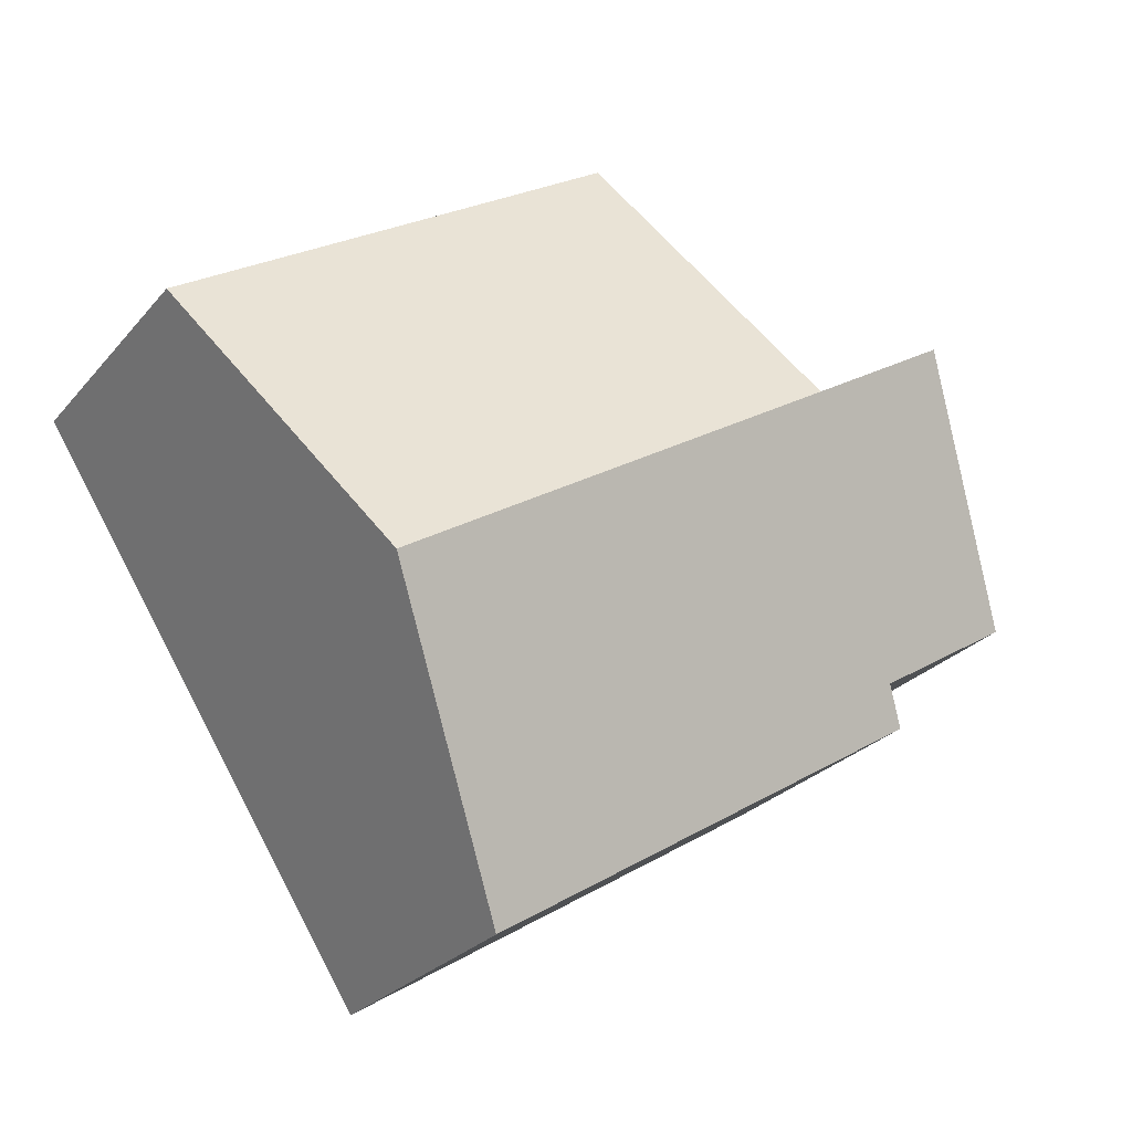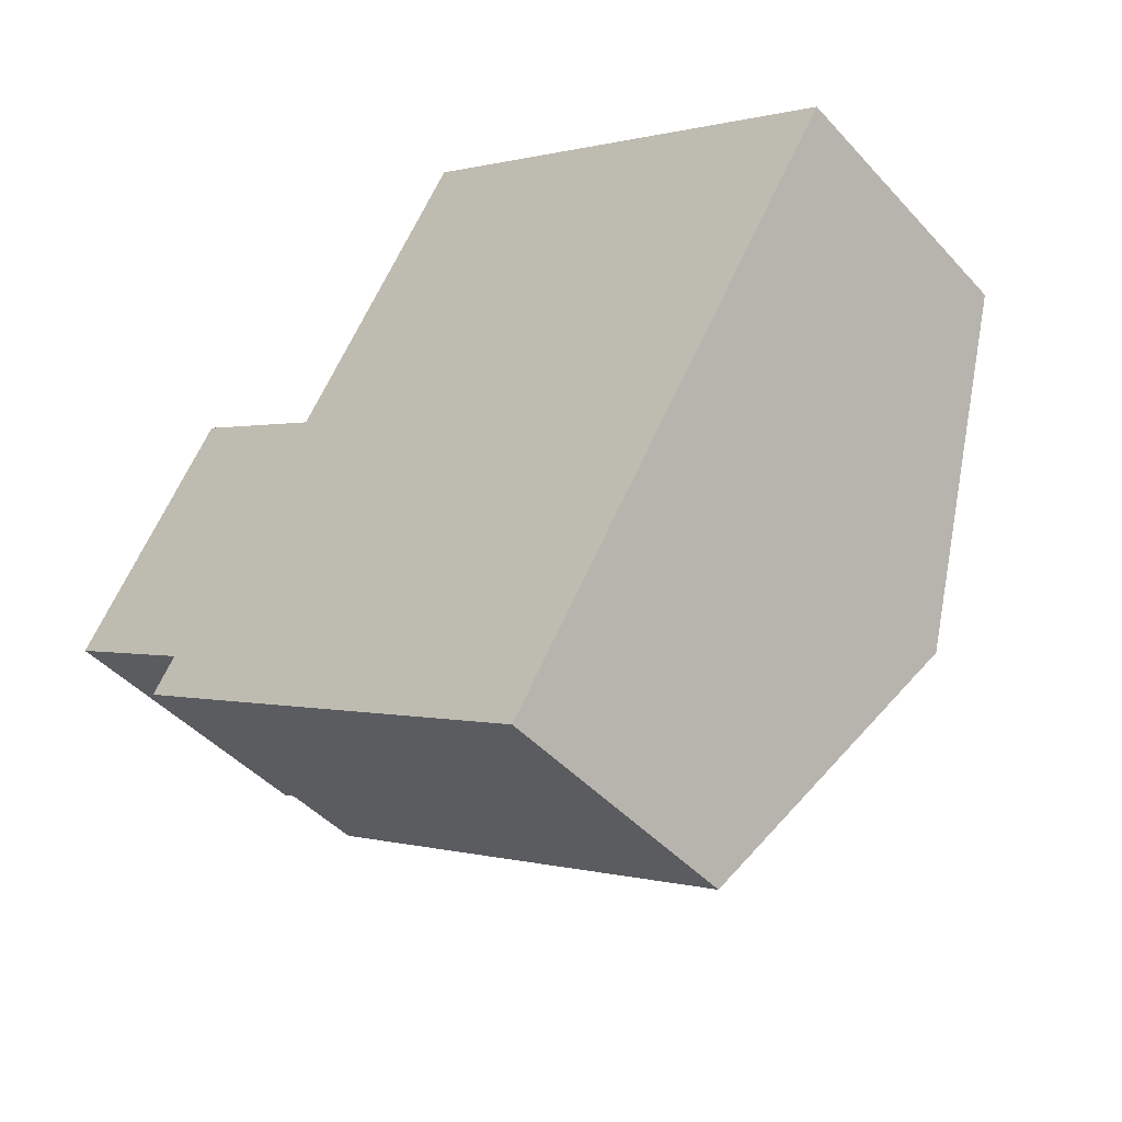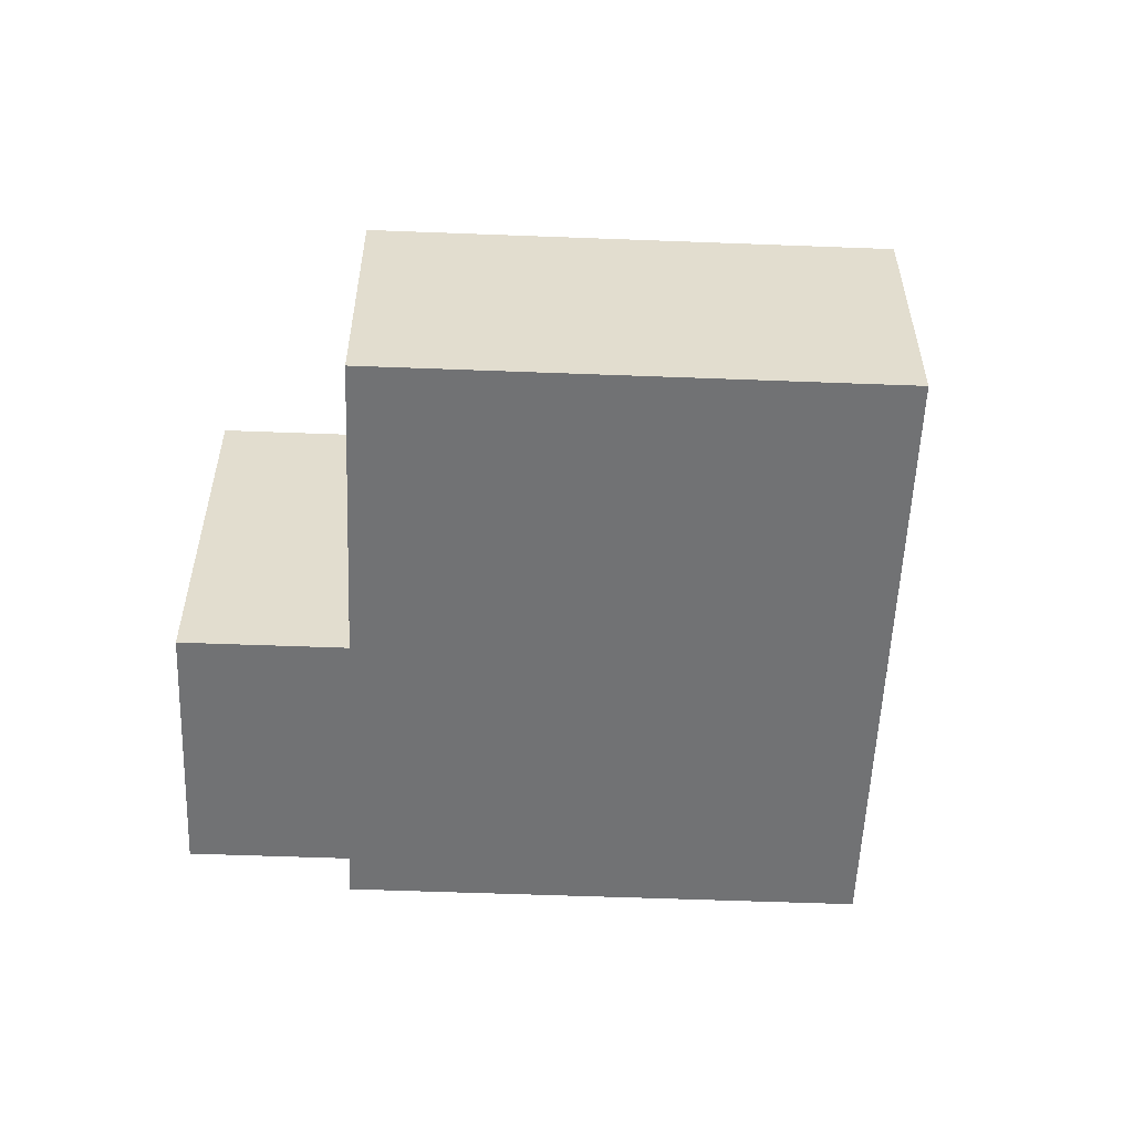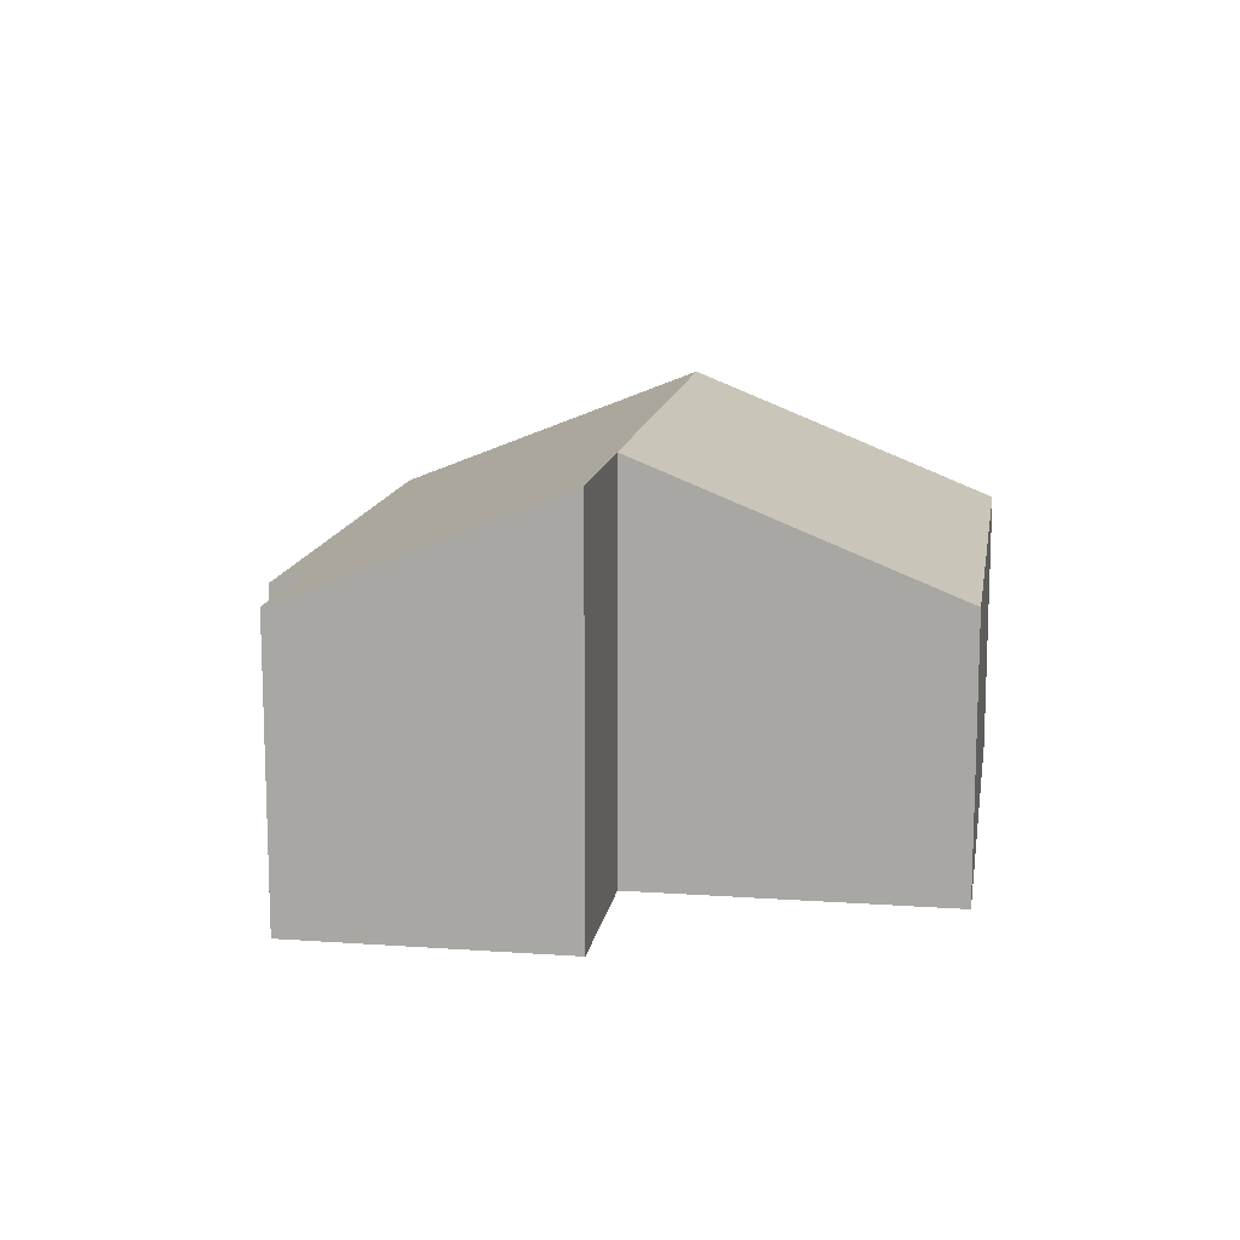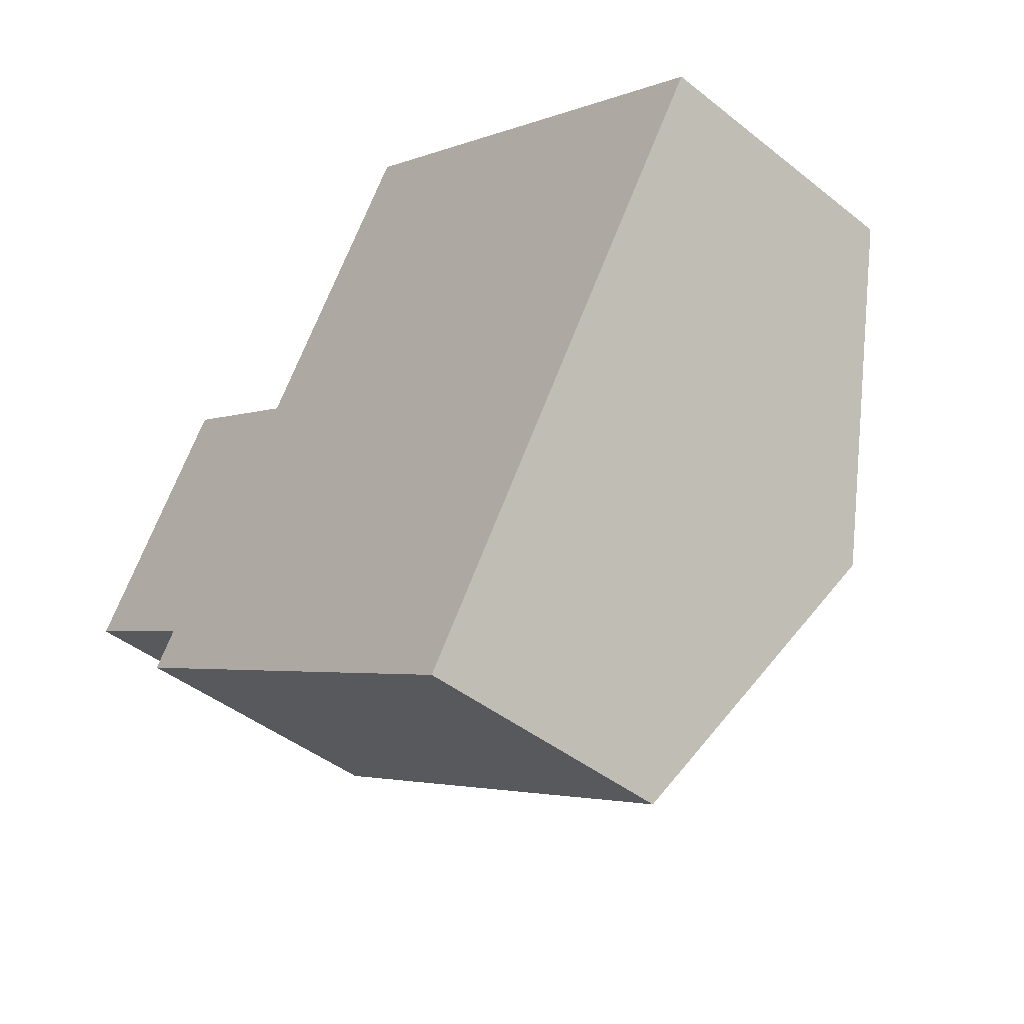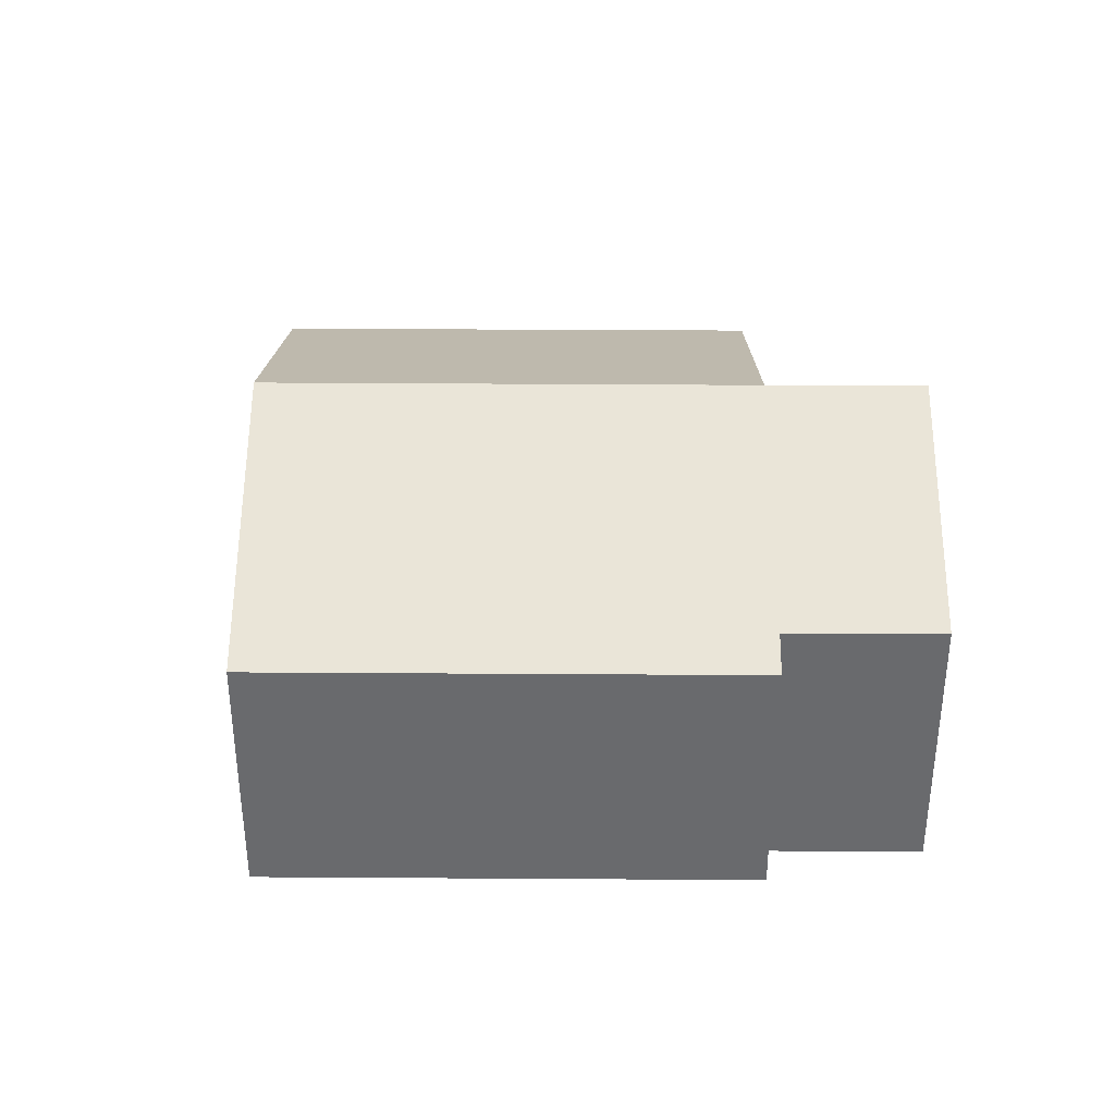
<metadata>
{"format":"obj","ext":"obj","renderer":"f3d","projection":"perspective","resolution":1024,"background":"white","views":[{"elev":-26.5,"azim":149.1,"up":"+Z"},{"elev":-44.9,"azim":39.1,"up":"+Z"},{"elev":-55.6,"azim":30.2,"up":"+Y"},{"elev":13.2,"azim":-48.4,"up":"+Y"},{"elev":-44.0,"azim":47.1,"up":"+Z"},{"elev":36.9,"azim":-147.0,"up":"+Y"}]}
</metadata>
<code>
v  5.342 2.91 -1.05
v  3.339 1.99 2.951
v  6.577 1.99 0.888
v  2.104 2.909 1.012
v  1.066 2.909 1.673
v  0.915 2.115 -0.583
v  0 2.115 1.295e-16
v  1.016 2.115 -0.647
v  4.108 1.99 -2.987
v  0.849 1.99 -0.91
v  1.981 2.909 1.09
v  1.066 -1.024e-16 1.673
v  0 0 0
v  2.104 -6.197e-17 1.012
v  3.339 -1.807e-16 2.951
v  1.016 3.962e-17 -0.647
v  0.849 5.572e-17 -0.91
v  1.981 -6.674e-17 1.09
v  6.577 -5.437e-17 0.888
v  5.342 6.429e-17 -1.05
v  4.108 1.829e-16 -2.987
v  0.915 3.57e-17 -0.583
g defaultobject
f 1 2 3
f 2 1 4
f 5 6 7
f 6 5 8
f 8 9 10
f 9 8 5
f 9 5 11
f 9 11 1
f 1 11 4
f 7 12 5
f 12 7 13
f 14 2 4
f 2 14 15
f 10 16 8
f 16 10 17
f 12 11 5
f 11 12 4
f 4 12 14
f 14 12 18
f 15 3 2
f 3 15 19
f 19 1 3
f 1 19 9
f 9 19 20
f 9 20 21
f 21 10 9
f 10 21 17
f 6 13 7
f 13 6 8
f 13 8 22
f 22 8 16
f 13 16 12
f 16 13 22
f 15 20 19
f 20 15 14
f 20 14 21
f 21 14 18
f 21 18 12
f 21 12 16
f 21 16 17

</code>
